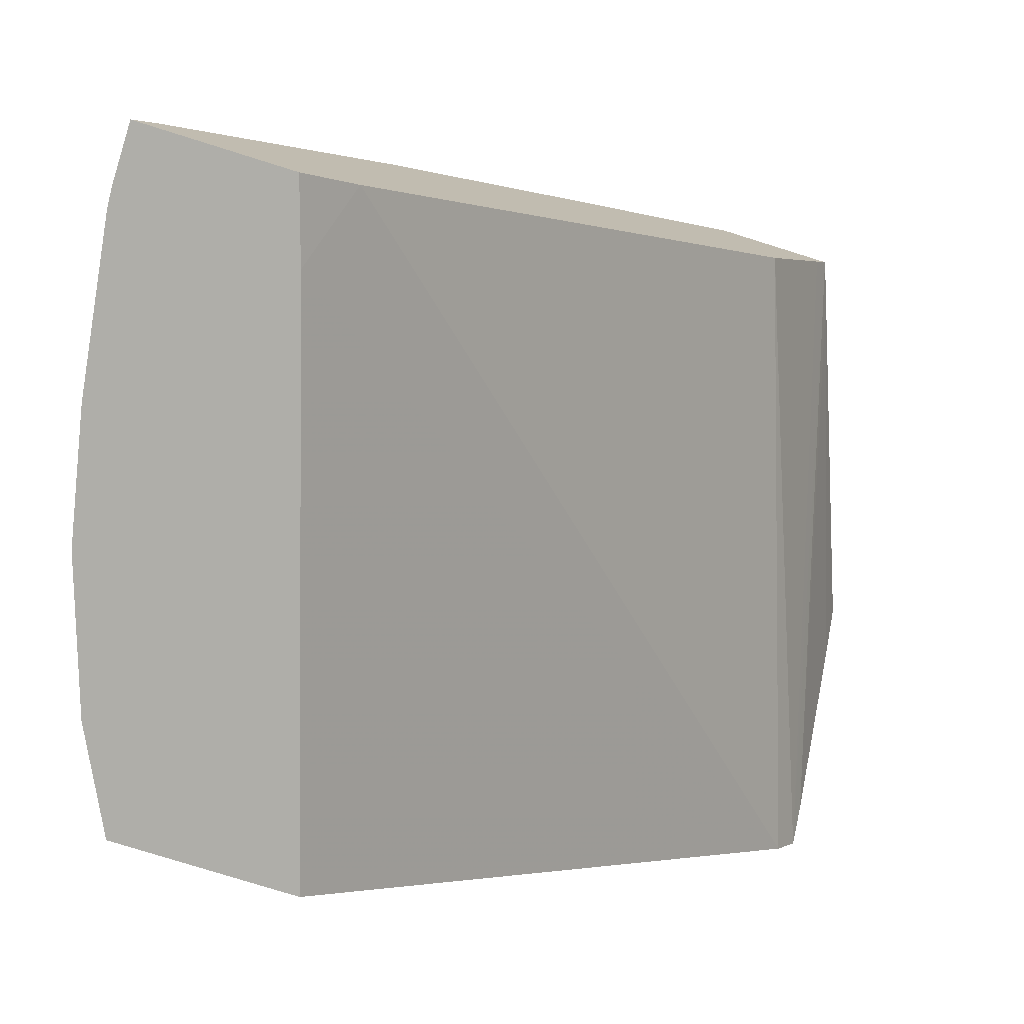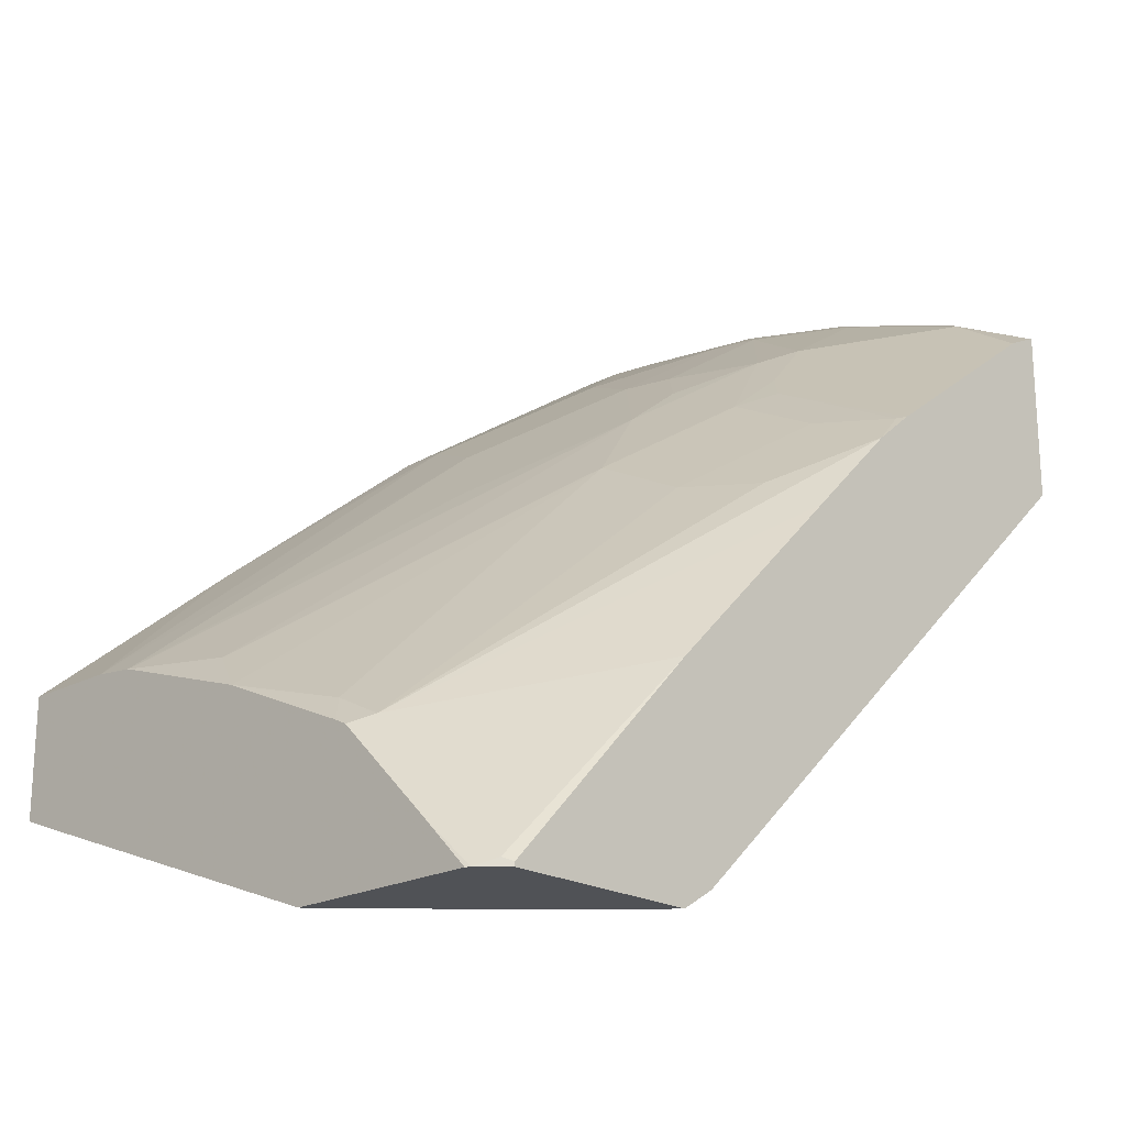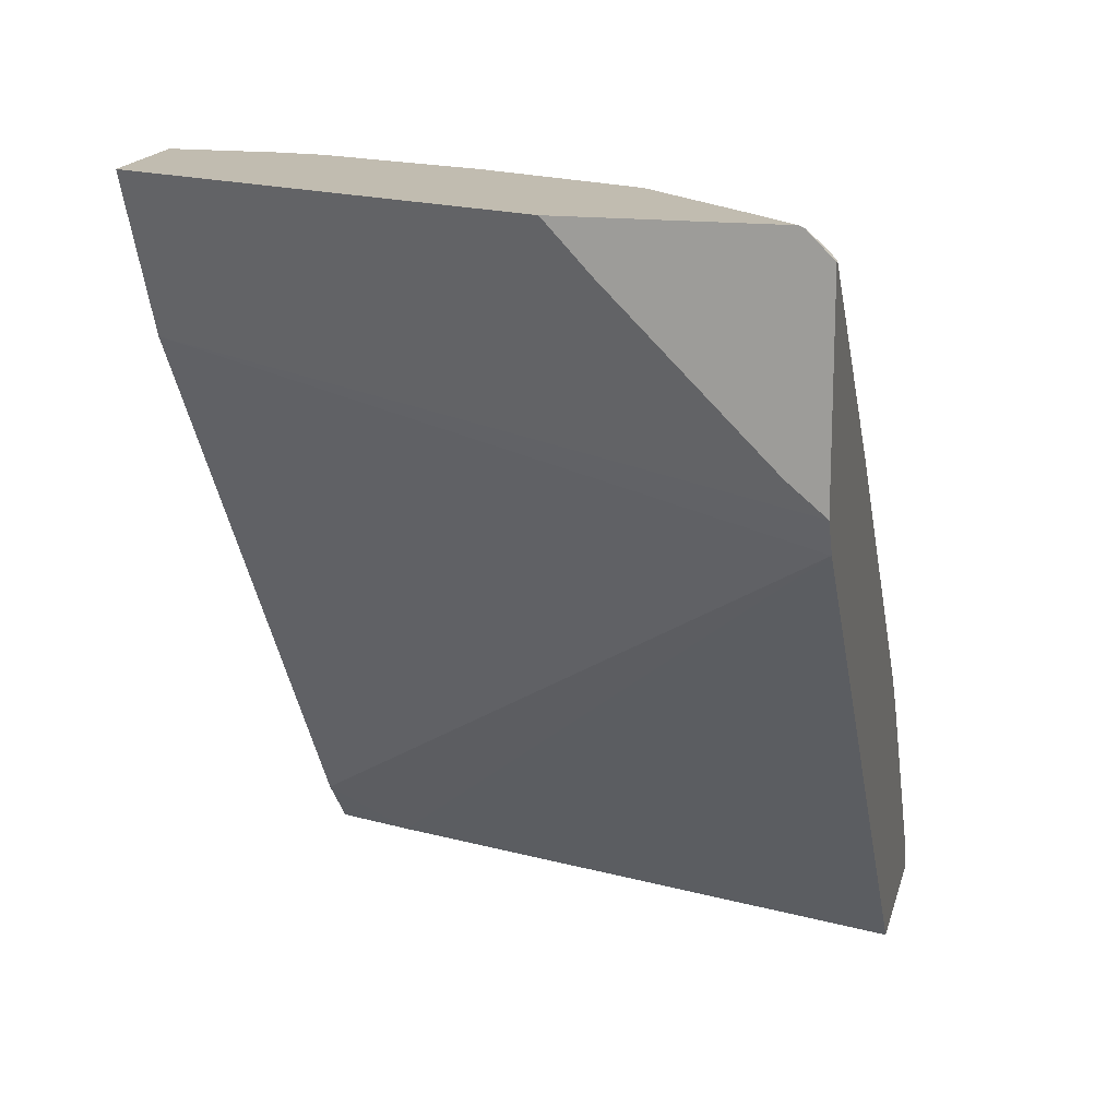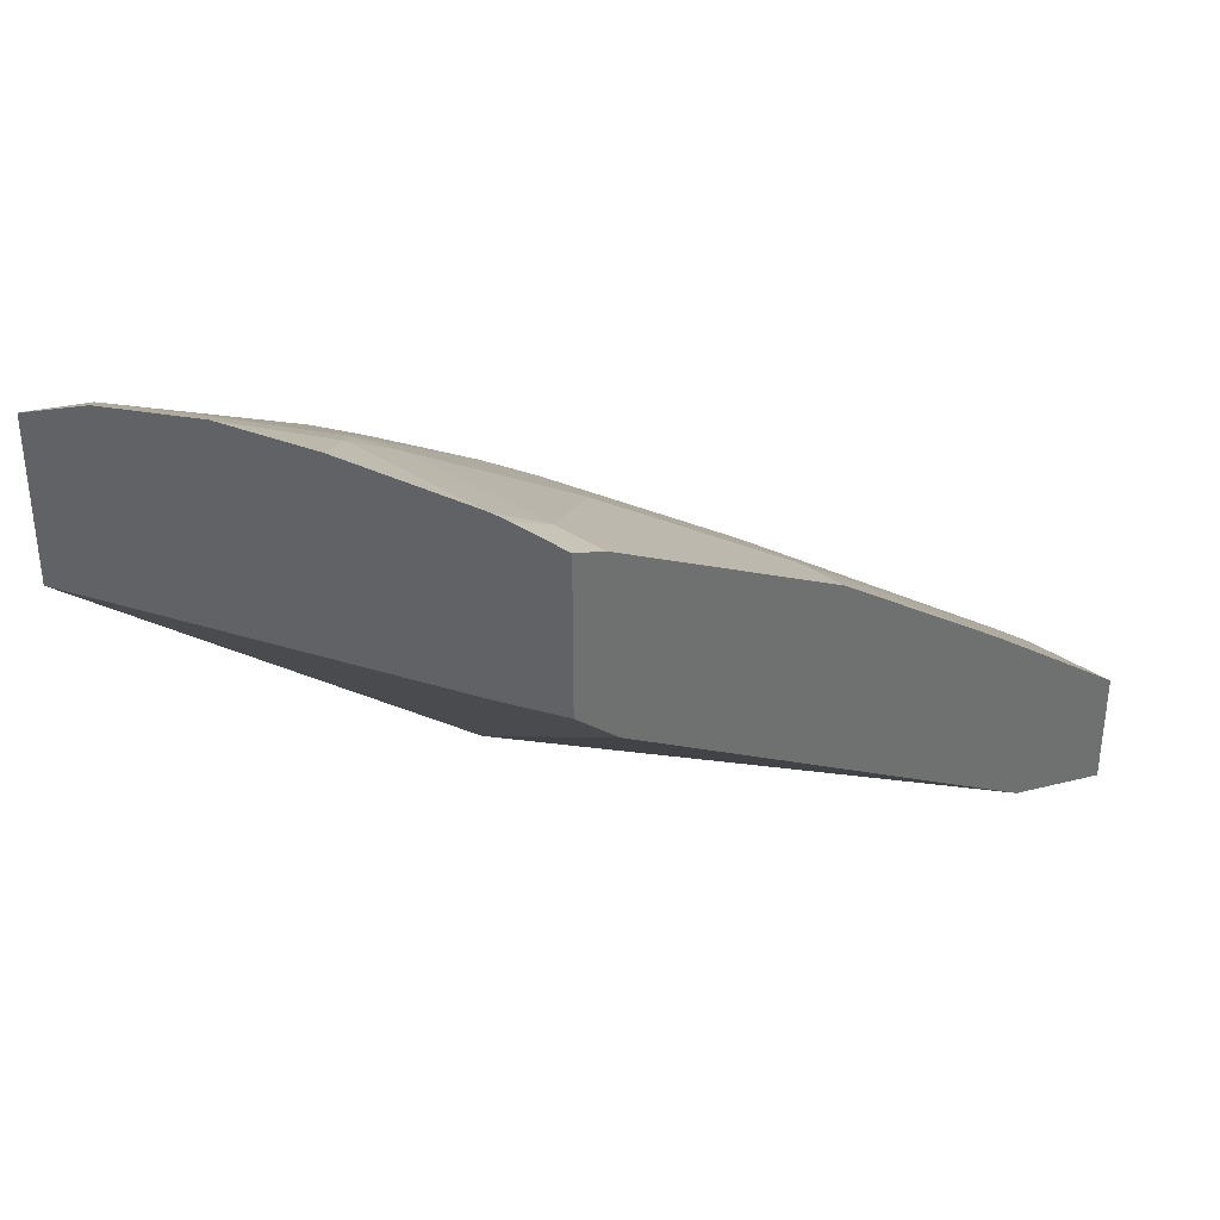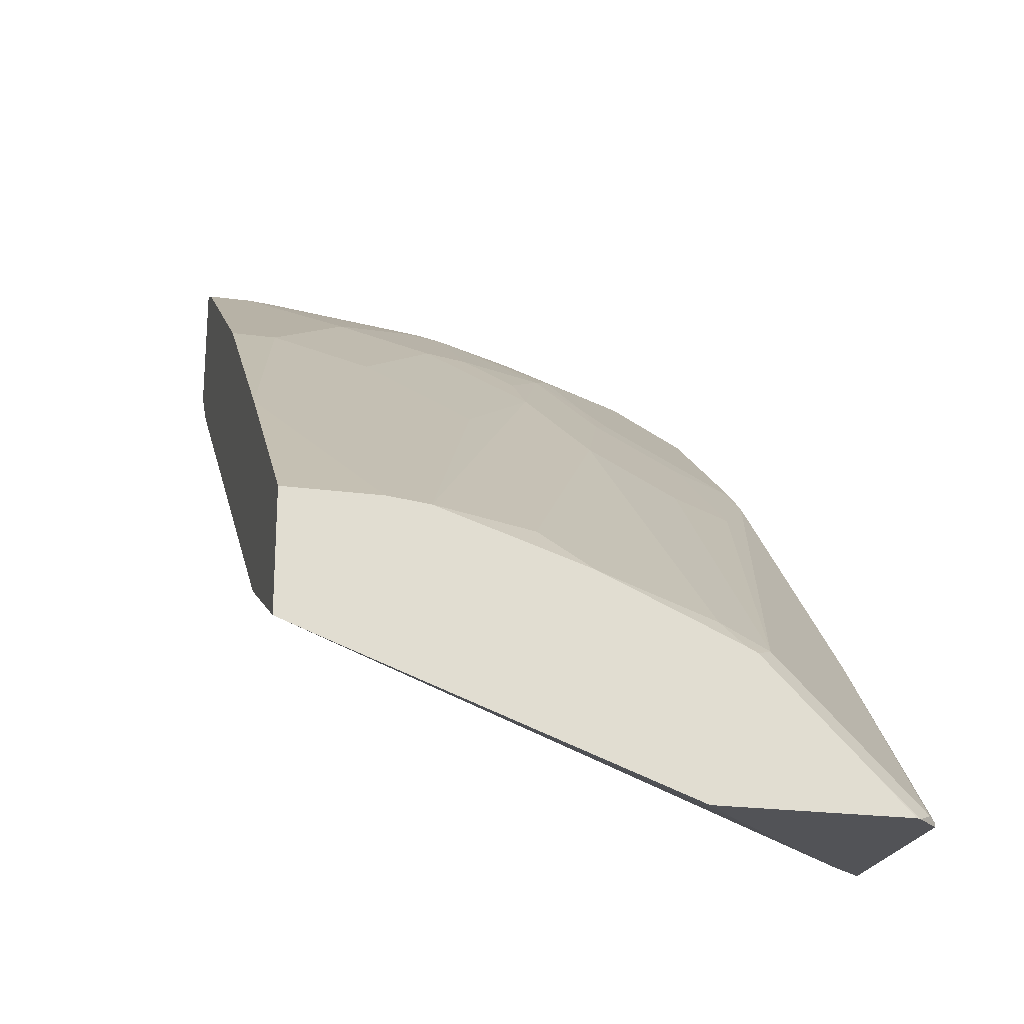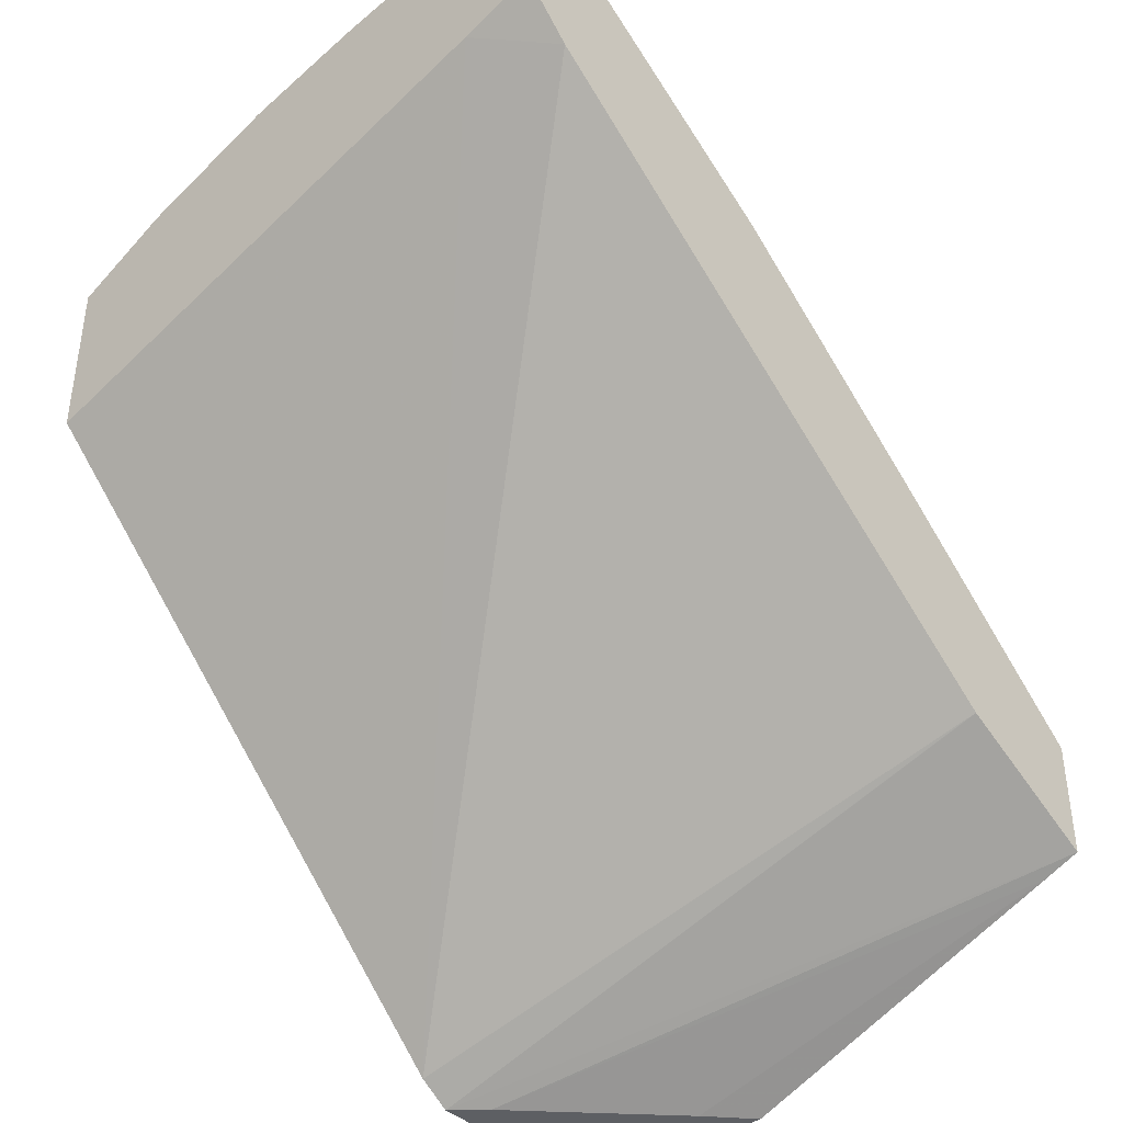
<metadata>
{"format":"obj","ext":"obj","renderer":"f3d","projection":"perspective","resolution":1024,"background":"white","views":[{"elev":-77.5,"azim":-107.4,"up":"+Z"},{"elev":-20.7,"azim":44.1,"up":"+Y"},{"elev":16.6,"azim":13.2,"up":"+Z"},{"elev":37.2,"azim":-139.2,"up":"+Y"},{"elev":-22.3,"azim":-13.4,"up":"+Y"},{"elev":-40.1,"azim":-138.6,"up":"+Y"}]}
</metadata>
<code>
v 0.0002109 0.6803 -0.1001
v 0.0002109 0.6797 -0.09884
v 0.0221 0.6803 -0.1001
v 0.0002109 0.6247 -0.1001
v 0.01854 0.6797 -0.09884
v 0.0002109 0.6735 -0.0865
v 0.01854 0.6735 -0.0865
v 0.02972 0.6798 -0.1001
v 0.02972 0.6154 -0.1001
v 0.0002109 0.6056 -0.08032
v 0.0002109 0.5994 0.02474
v 0.0927 0.655 -0.06795
v 0.102 0.6627 -0.0834
v 0.01854 0.5994 0.02474
v 0.05562 0.6365 -0.03089
v 0.0927 0.671 -0.1001
v 0.2346 0.5557 -0.1001
v 0.2346 0.3618 0.1048
v 0.0002109 0.4944 0.06794
v 0.0002109 0.5252 0.1173
v 0.1112 0.6558 -0.07412
v 0.0927 0.6179 -0.01235
v 0.1409 0.6613 -0.1001
v 0.03708 0.4553 0.2016
v 0.05562 0.5808 0.04326
v 0.2346 0.6237 -0.1001
v 0.2346 0.3538 0.1176
v 0.0002109 0.4387 0.1421
v 0.0002109 0.4553 0.2016
v 0.1483 0.6558 -0.09267
v 0.1112 0.6187 -0.01852
v 0.1483 0.6179 -0.03089
v 0.1576 0.6256 -0.04634
v 0.1112 0.5994 0.006197
v 0.1965 0.6428 -0.1001
v 0.05333 0.4536 0.2016
v 0.0927 0.5438 0.08032
v 0.1298 0.5808 0.02474
v 0.2336 0.6242 -0.1001
v 0.2346 0.6235 -0.09908
v 0.2346 0.3538 0.1918
v 0.2214 0.3538 0.1287
v 0.0002109 0.4089 0.2016
v 0.0002109 0.4139 0.1917
v 0.0002109 0.4387 0.1422
v 0.2039 0.6372 -0.09267
v 0.1298 0.6002 2.538e-05
v 0.1668 0.5808 0.006197
v 0.1668 0.6002 -0.01852
v 0.1112 0.4348 0.2016
v 0.0927 0.4511 0.1916
v 0.1483 0.5438 0.06177
v 0.2346 0.6203 -0.09267
v 0.2256 0.3538 0.2007
v 0.2346 0.3554 0.1918
v 0.1658 0.3538 0.1843
v 0.0151 0.4033 0.2016
v 0.2346 0.6171 -0.08629
v 0.2039 0.5816 -0.01852
v 0.1761 0.5885 -0.009247
v 0.2039 0.5623 0.006197
v 0.2346 0.5615 -0.01214
v 0.1645 0.4113 0.2016
v 0.1576 0.4217 0.1946
v 0.1854 0.5252 0.06177
v 0.2239 0.3538 0.2016
v 0.2317 0.3569 0.1946
v 0.2062 0.3719 0.2016
v 0.2346 0.4368 0.1153
v 0.1497 0.3538 0.2016
v 0.2317 0.5607 -0.009247
v 0.2132 0.5237 0.04636
v 0.2346 0.548 0.004071
v 0.1691 0.409 0.2016
v 0.1761 0.4125 0.1946
v 0.2346 0.4554 0.09673
v 0.2346 0.511 0.04113
f 32 49 33
f 31 38 47
f 31 47 32
f 32 47 38
f 32 38 48
f 32 48 49
f 33 49 46
f 40 46 53
f 35 40 39
f 36 50 51
f 36 51 38
f 36 38 37
f 38 51 52
f 38 52 48
f 35 46 40
f 31 34 38
f 24 74 63
f 27 45 28
f 41 55 54
f 24 63 50
f 24 50 36
f 24 36 25
f 25 37 38
f 25 38 34
f 25 36 37
f 30 33 46
f 26 39 40
f 27 54 66
f 27 66 70
f 27 70 56
f 27 56 42
f 27 42 43
f 27 43 44
f 27 44 45
f 27 41 54
f 42 56 57
f 54 67 68
f 46 58 53
f 61 65 72
f 61 72 71
f 62 71 73
f 63 74 75
f 63 75 64
f 65 75 72
f 67 75 74
f 67 74 68
f 67 69 75
f 69 76 75
f 71 72 73
f 72 75 73
f 73 75 77
f 75 76 77
f 24 68 74
f 60 71 62
f 56 70 57
f 55 69 67
f 54 68 66
f 46 49 59
f 46 59 62
f 46 62 58
f 48 60 49
f 48 52 65
f 48 65 61
f 48 61 71
f 42 57 43
f 48 71 60
f 49 62 59
f 50 63 64
f 50 64 52
f 50 52 51
f 52 64 75
f 52 75 65
f 54 55 67
f 49 60 62
f 24 66 68
f 18 28 19
f 24 57 70
f 1 20 11
f 1 11 6
f 1 6 2
f 2 6 7
f 2 7 5
f 3 5 7
f 3 7 8
f 4 9 10
f 6 11 14
f 6 14 7
f 7 12 13
f 7 13 8
f 7 14 15
f 7 15 12
f 8 13 16
f 1 29 20
f 9 17 18
f 1 43 29
f 1 45 44
f 1 2 5
f 1 5 3
f 1 3 8
f 1 8 16
f 1 16 23
f 1 23 35
f 1 35 39
f 1 39 26
f 1 26 17
f 1 17 9
f 1 9 4
f 24 70 66
f 1 10 19
f 1 19 28
f 1 28 45
f 1 44 43
f 9 18 10
f 1 4 10
f 11 20 14
f 17 55 41
f 17 41 27
f 17 27 18
f 18 27 28
f 20 29 24
f 21 30 23
f 21 31 32
f 21 32 33
f 22 25 34
f 22 34 31
f 23 30 46
f 23 46 35
f 24 29 43
f 24 43 57
f 10 18 19
f 17 69 55
f 17 76 69
f 21 33 30
f 17 73 77
f 12 21 13
f 17 77 76
f 12 15 22
f 12 22 31
f 12 31 21
f 13 21 23
f 14 20 24
f 14 24 25
f 13 23 16
f 14 22 15
f 17 26 40
f 17 62 73
f 17 40 53
f 17 53 58
f 14 25 22
f 17 58 62

</code>
